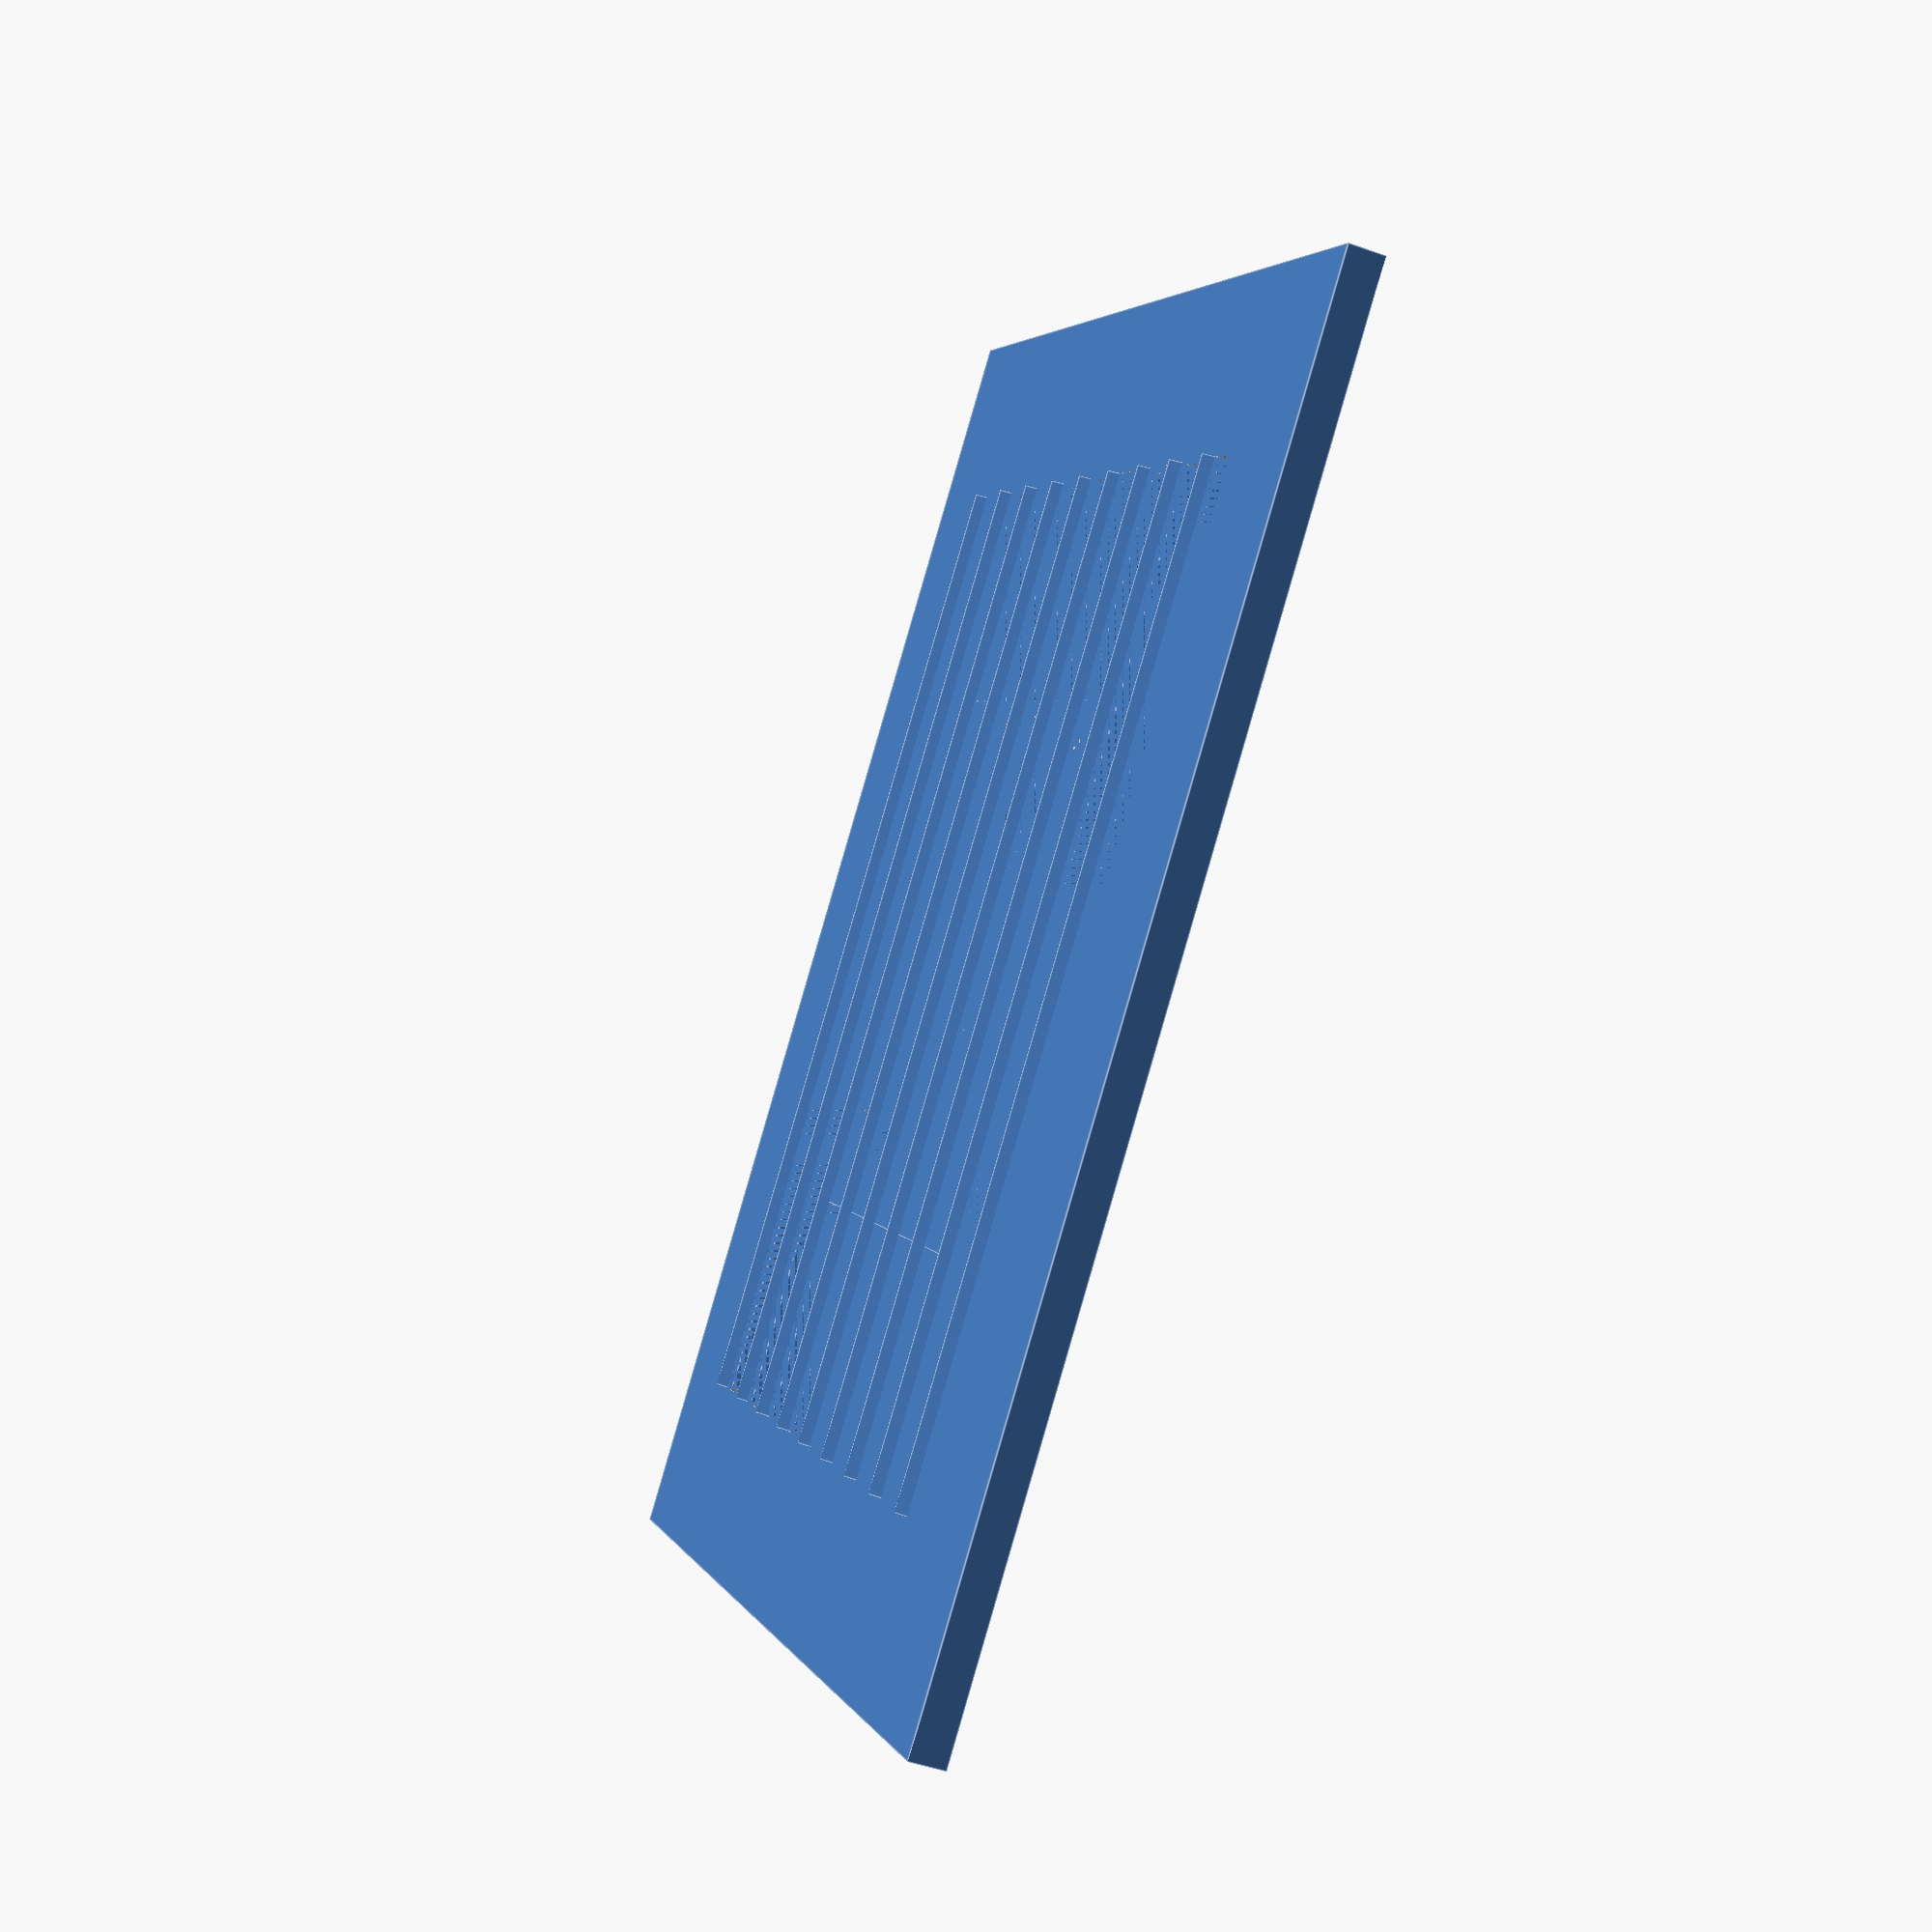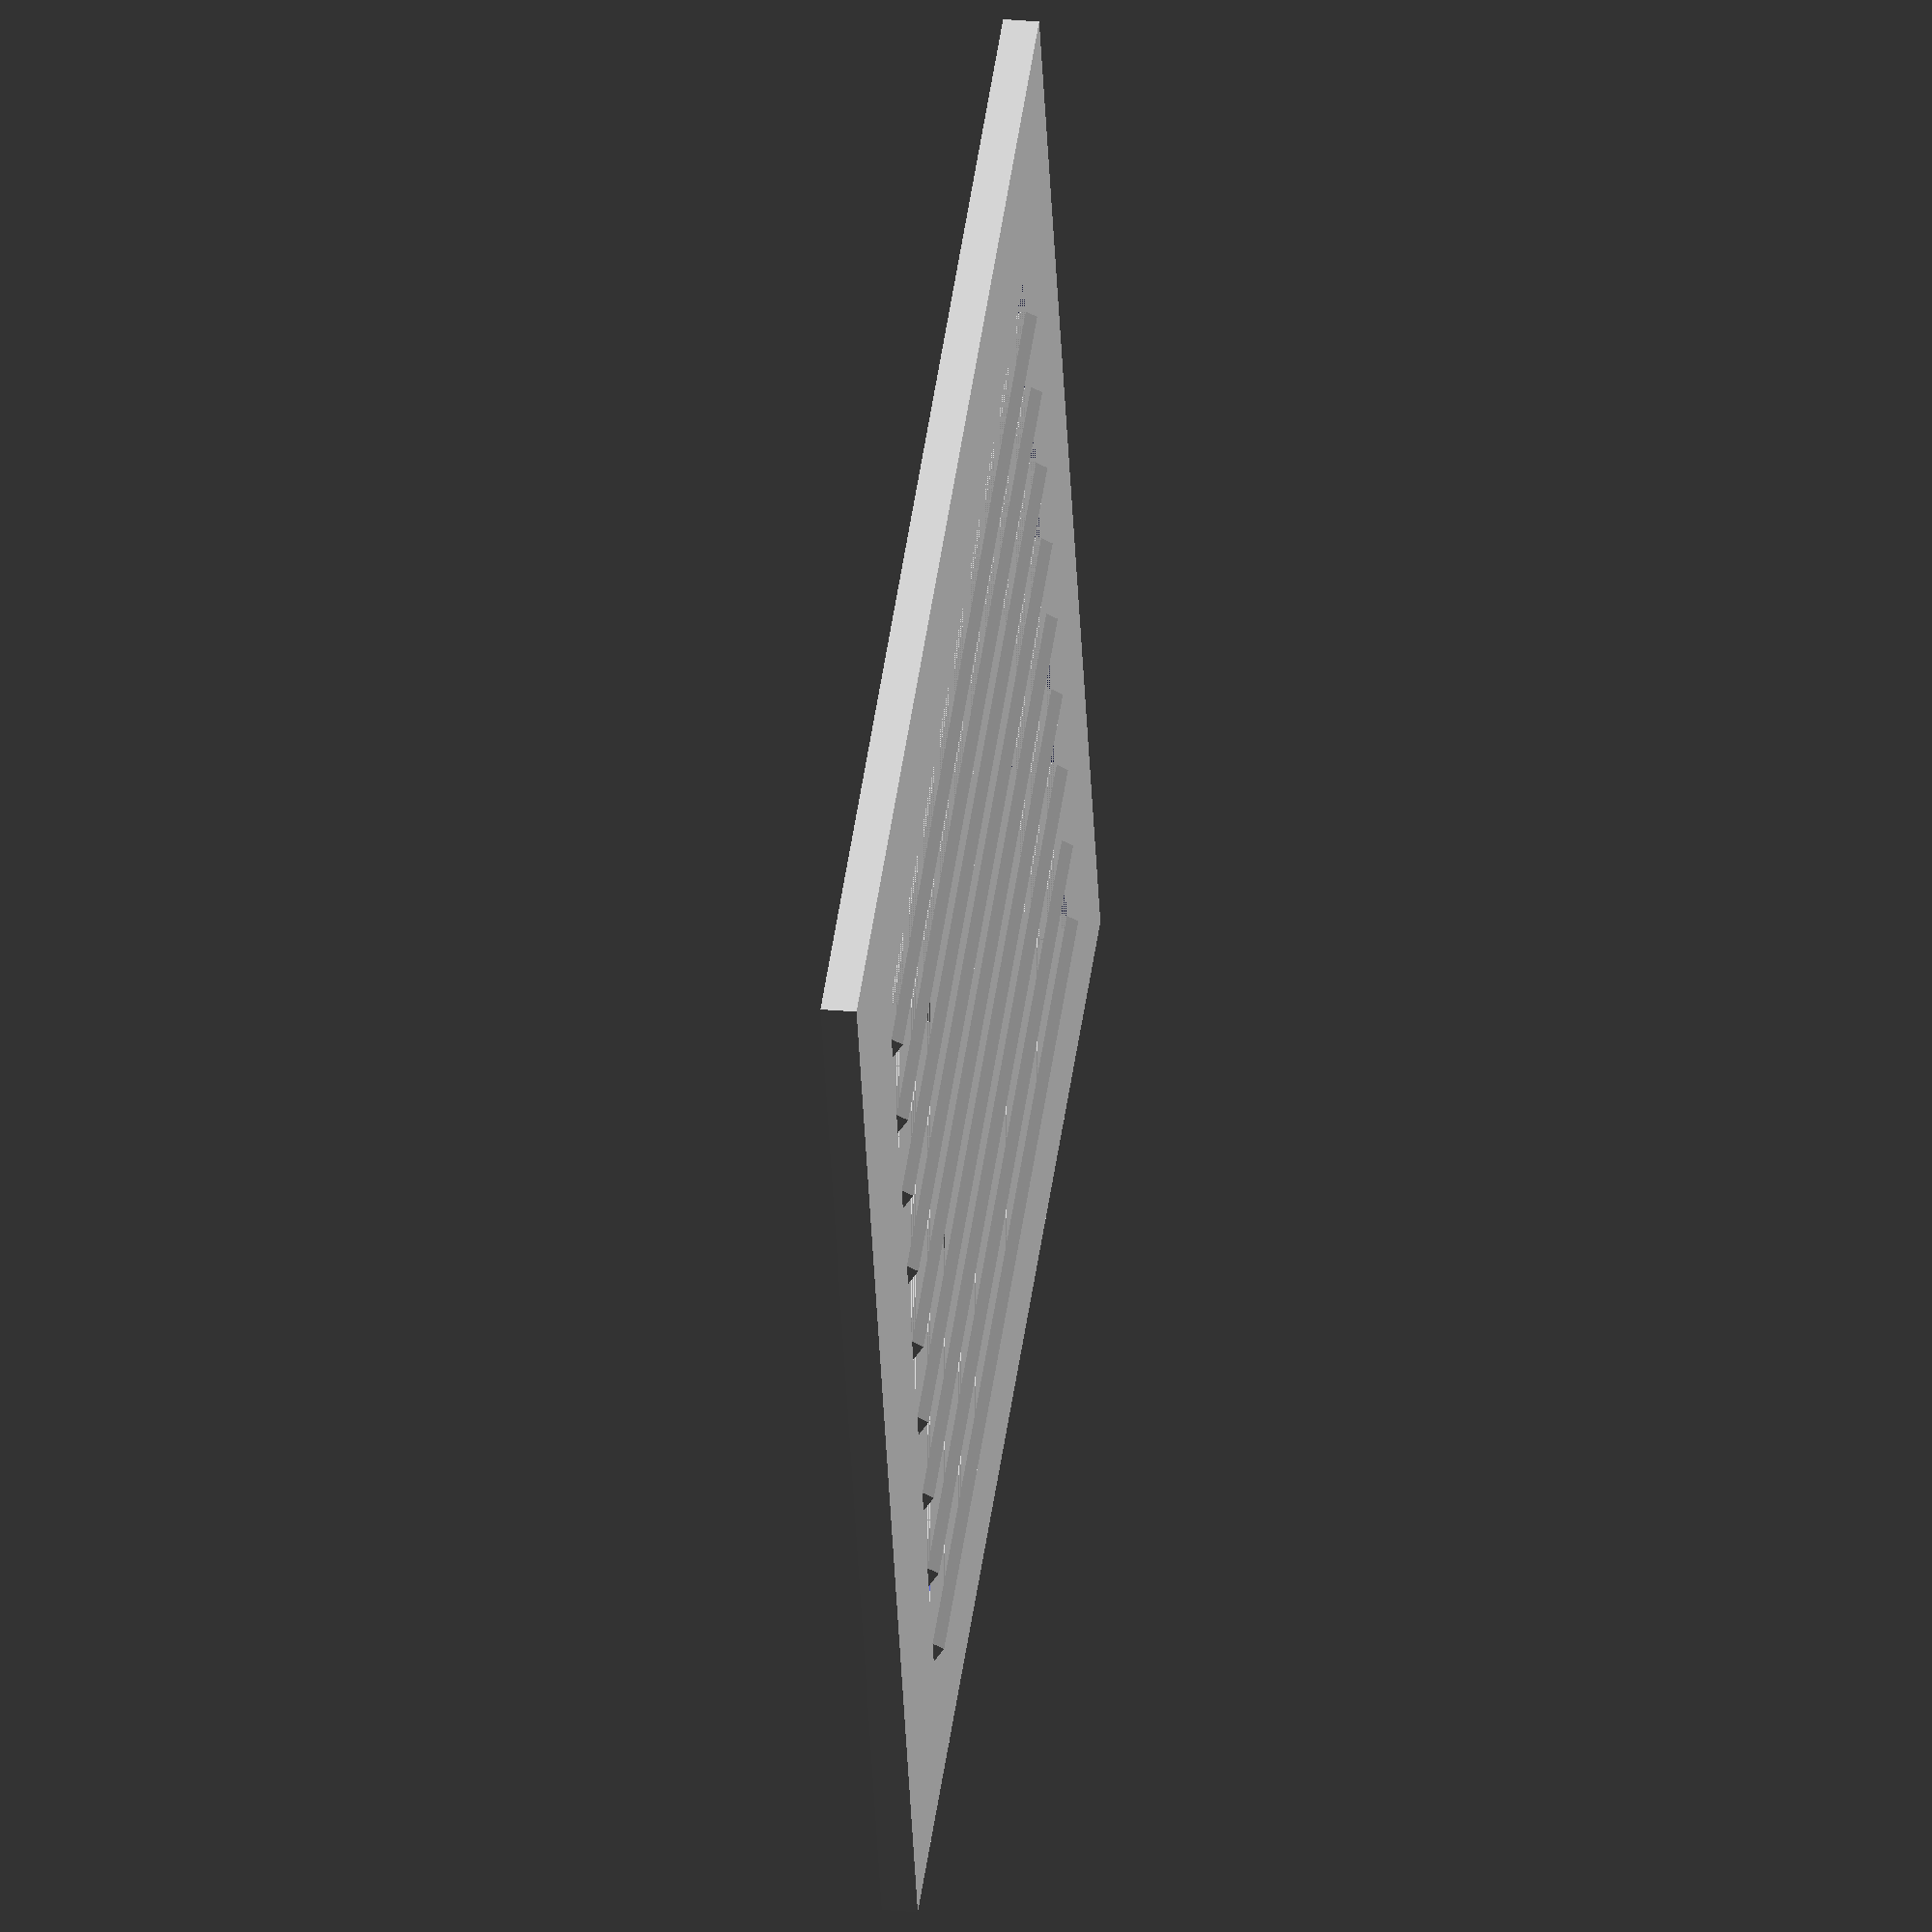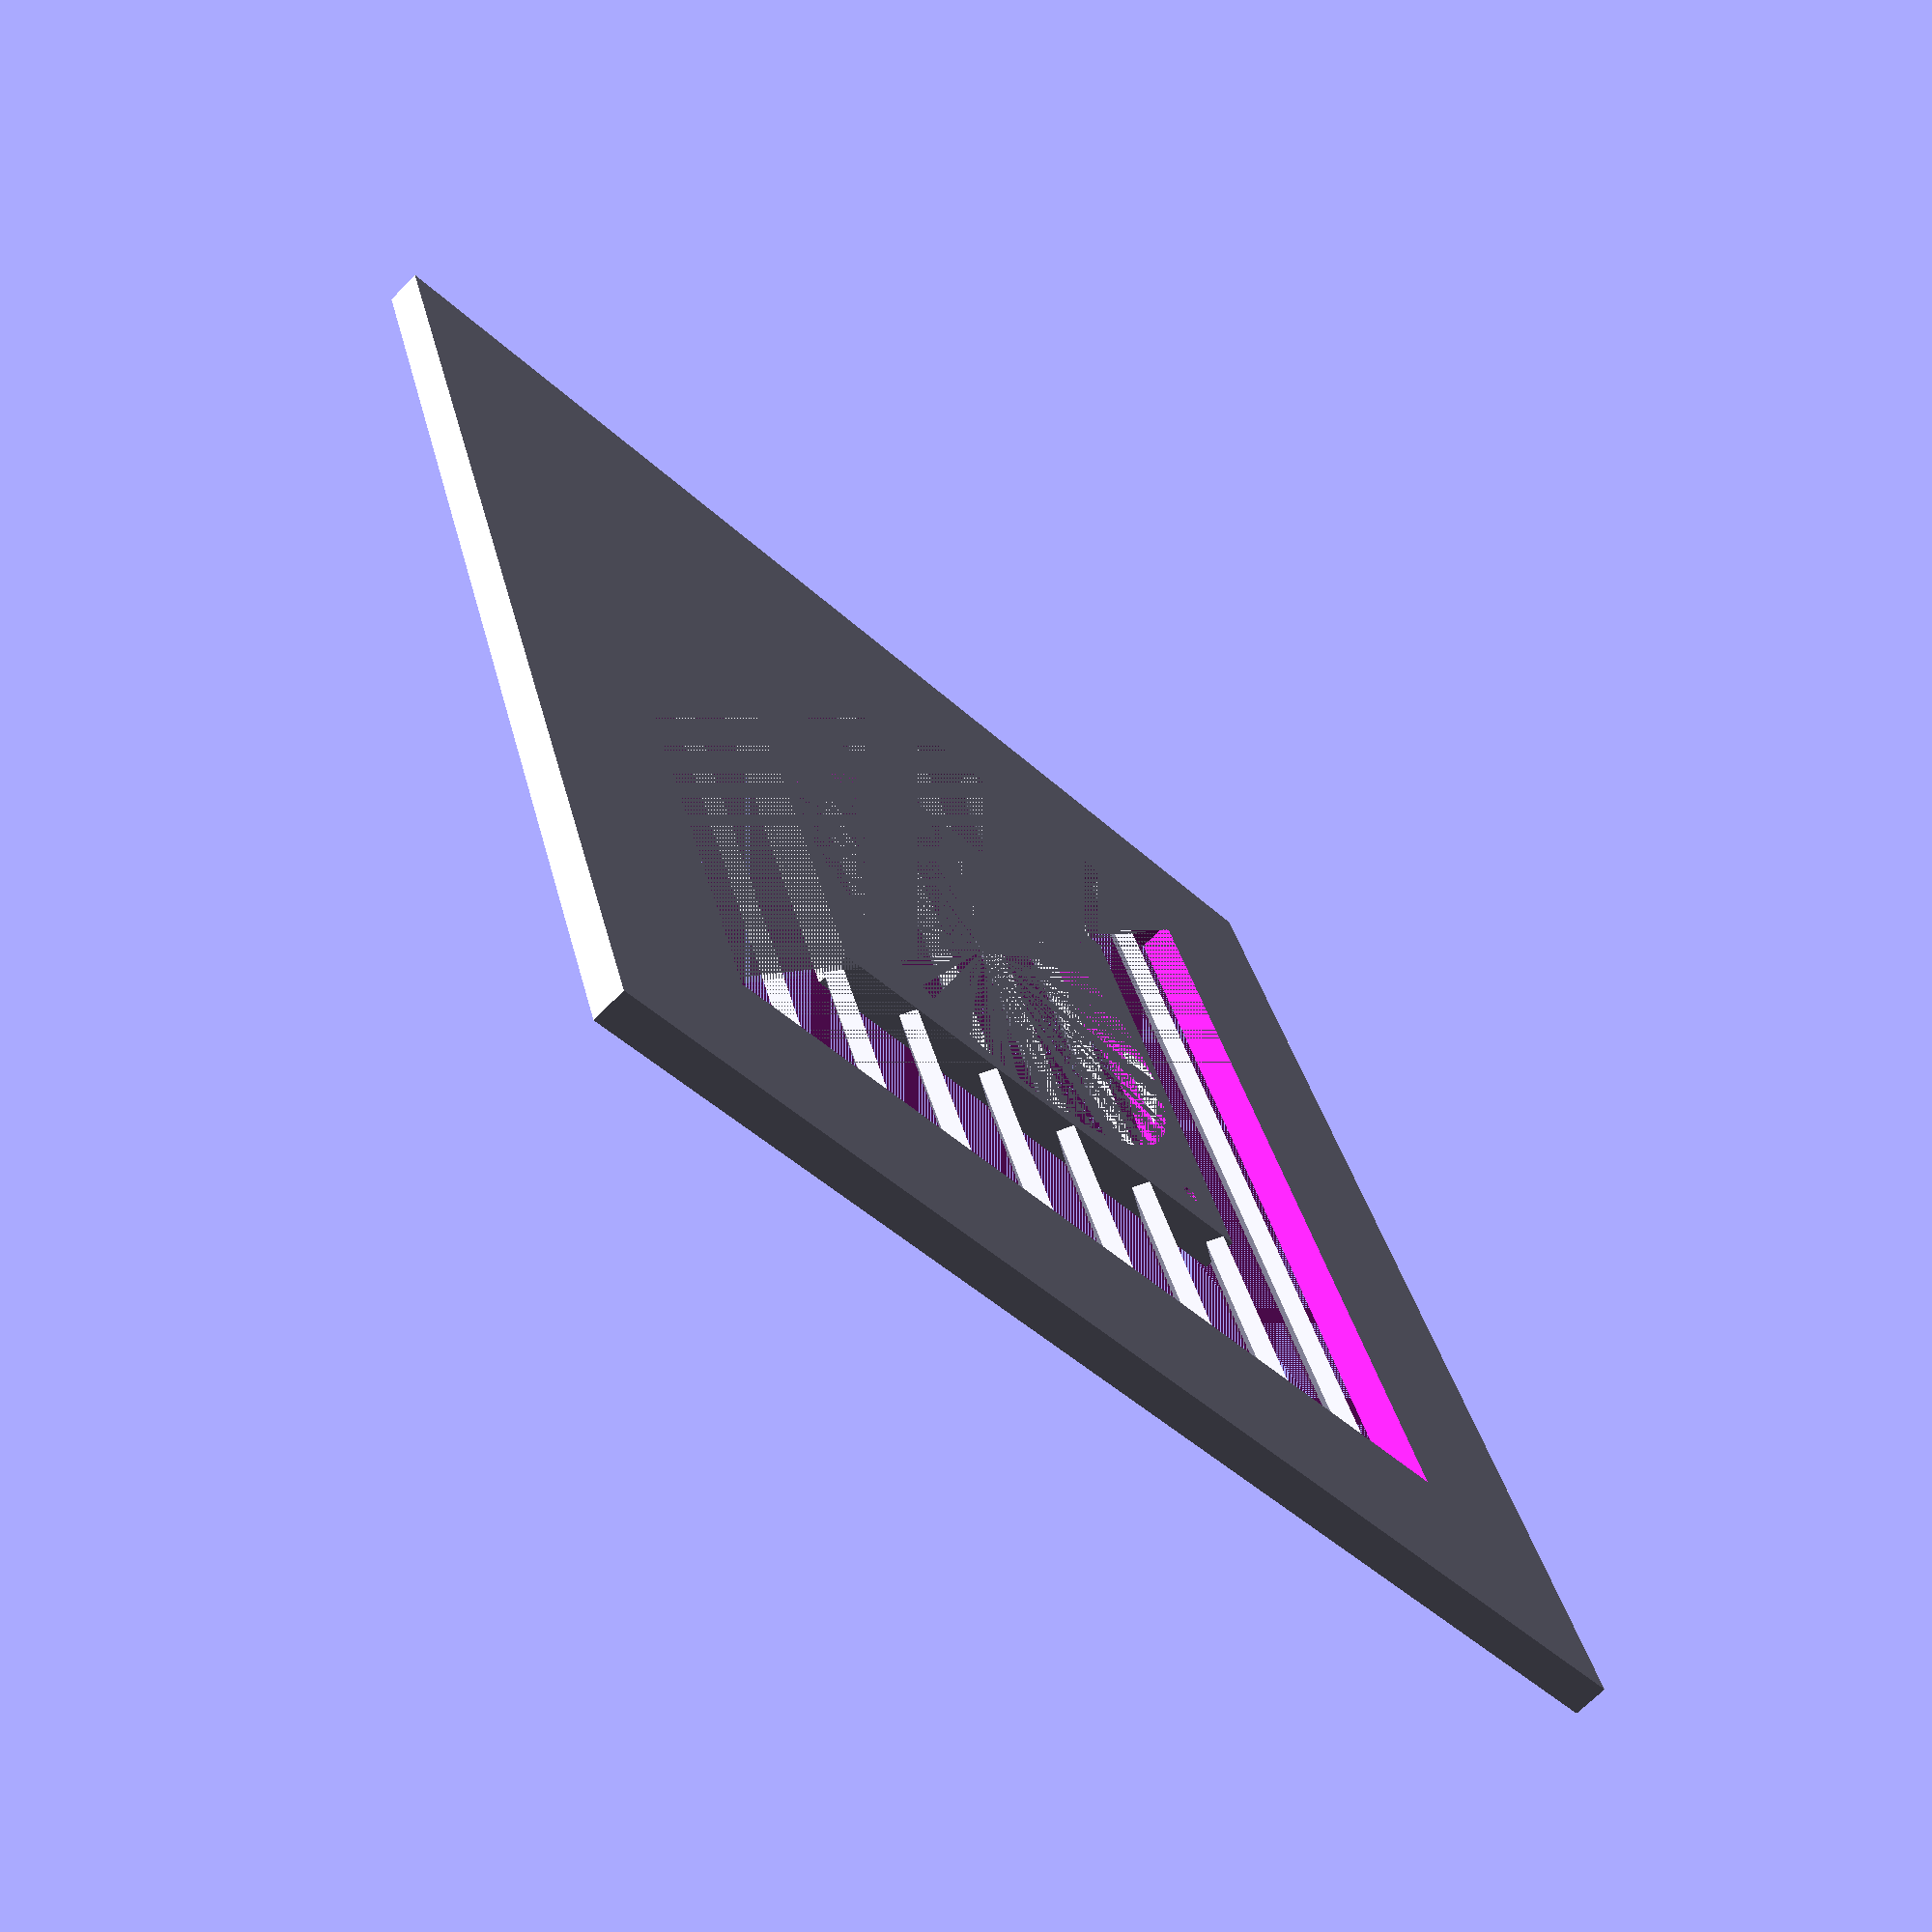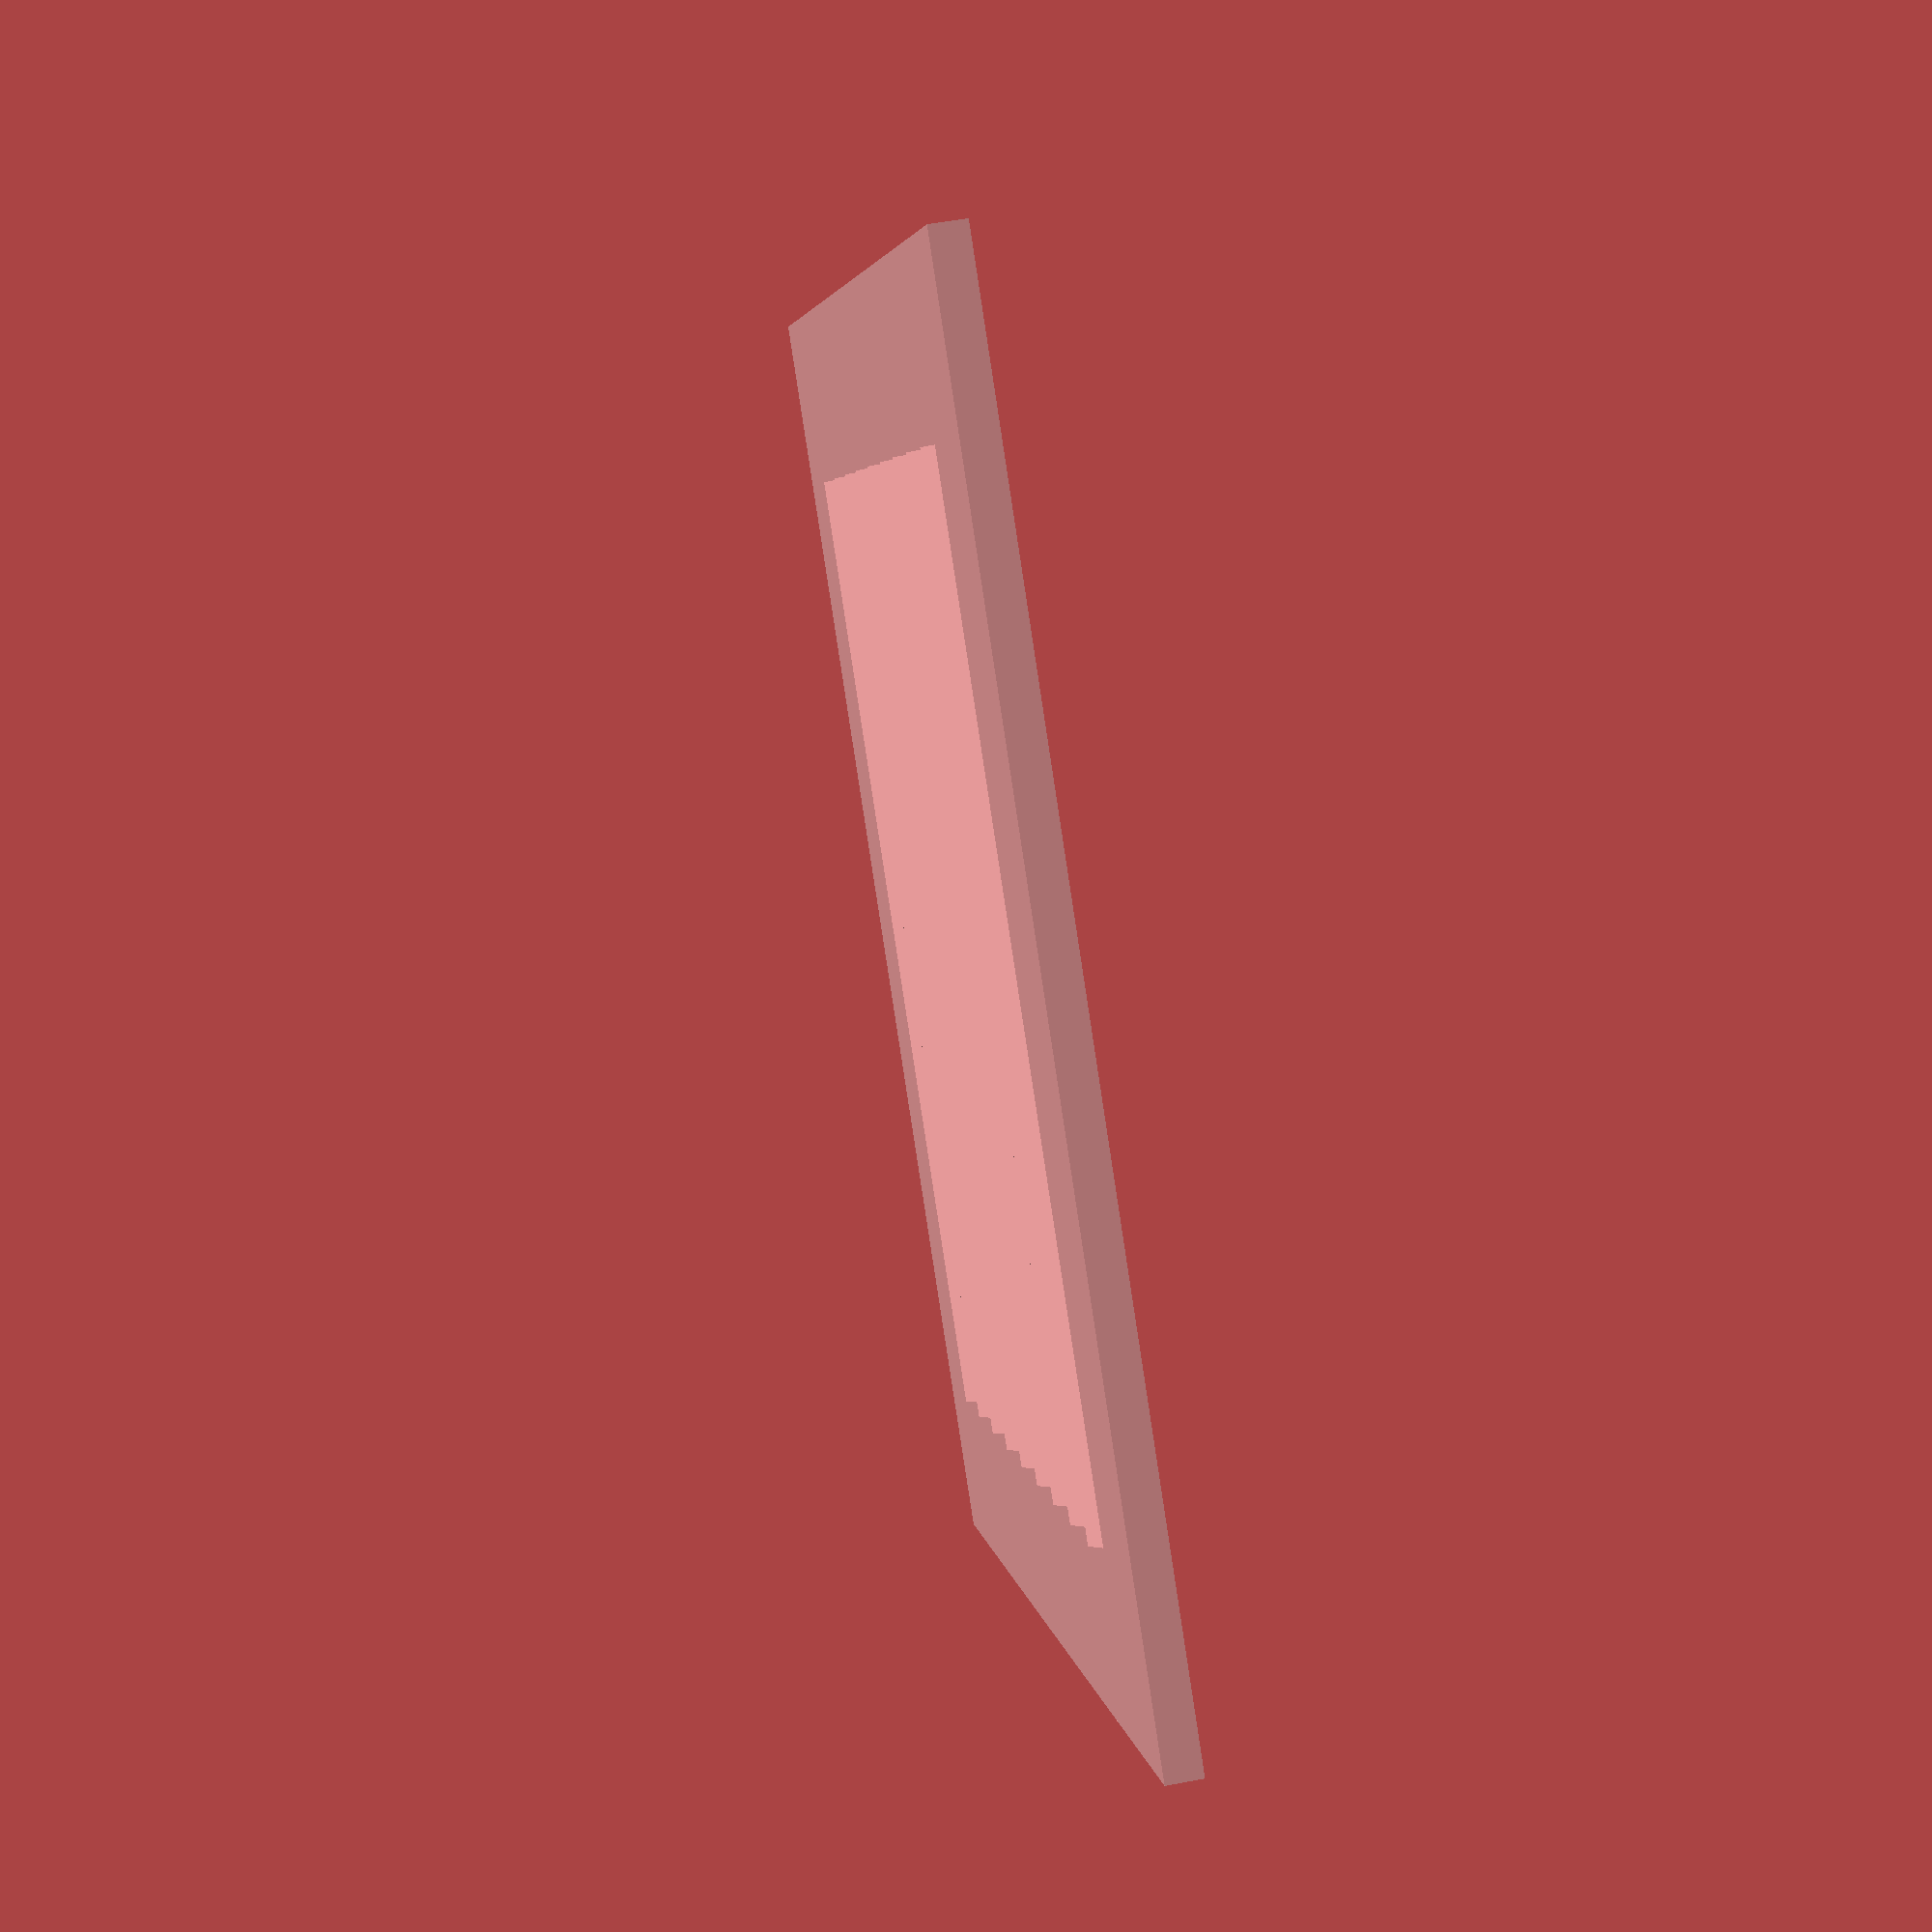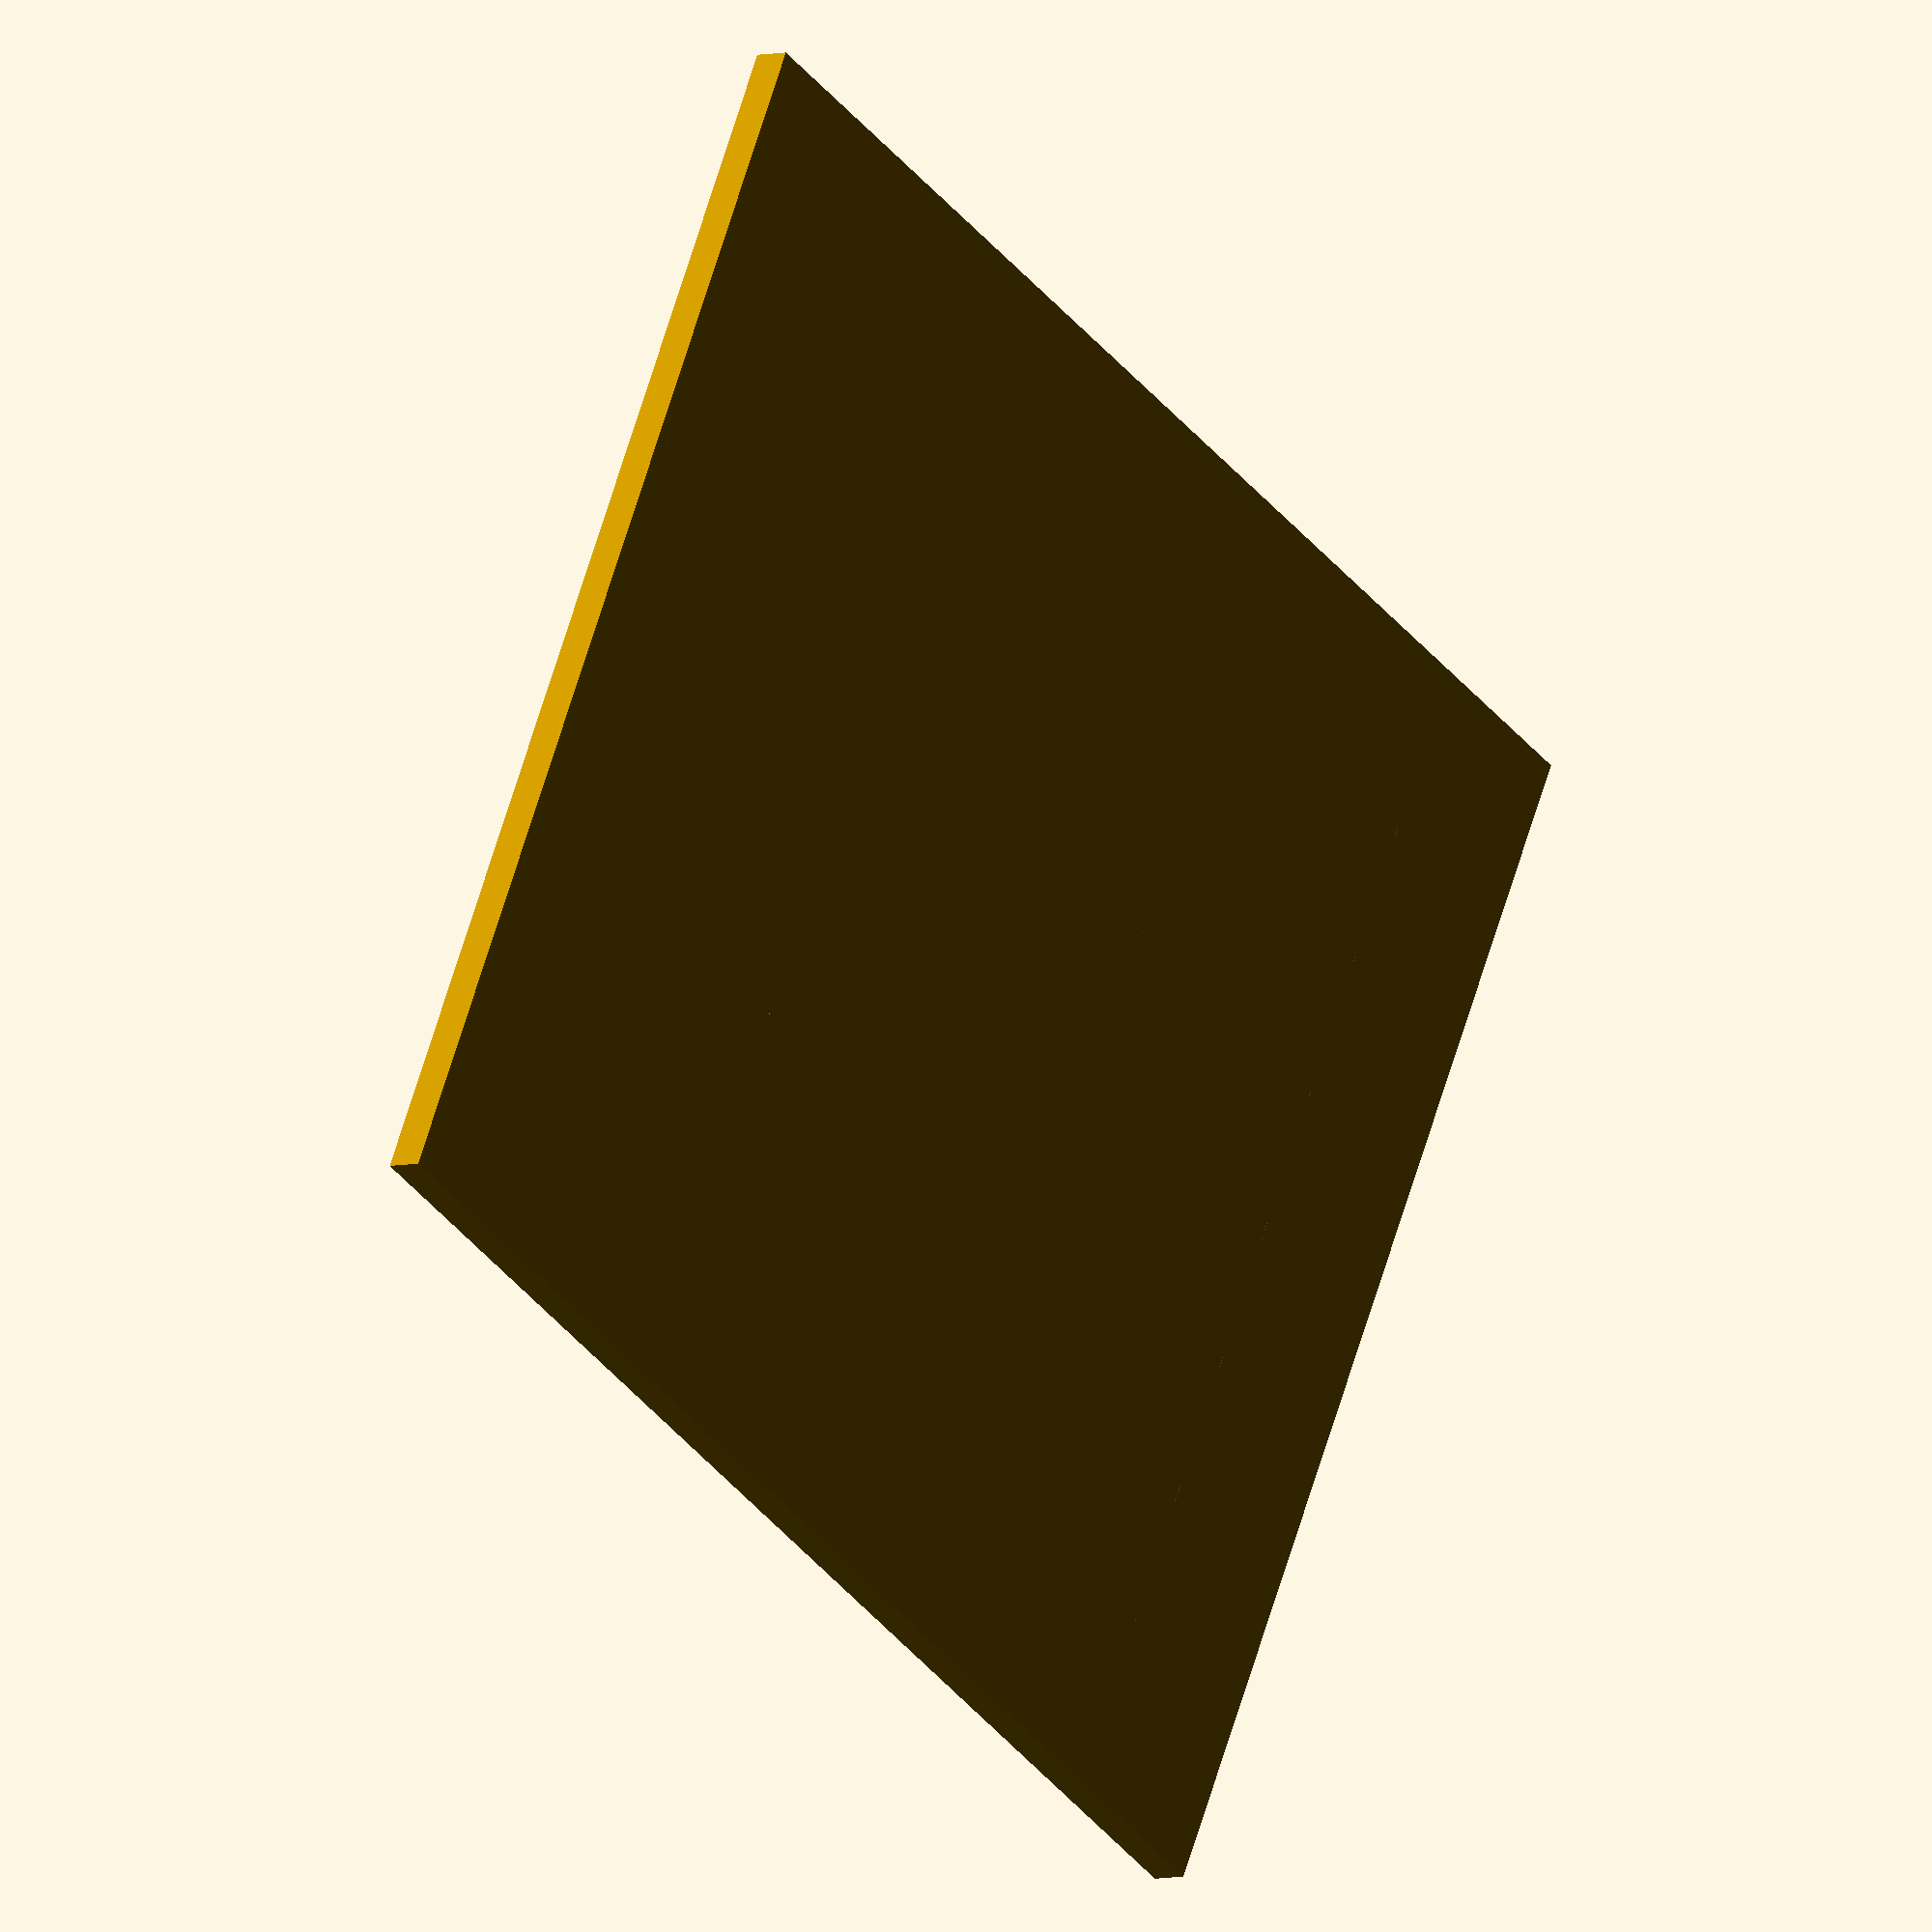
<openscad>
/*
 * Vent cover
 * (c) 2020 David Mikulik
 * Licensed under 
 *   Creative Commons 
 *   Attribution Non Comercial Share alike license
 */
 
$fn=100;
WITH_FAN=1;
THIKNES=4;

WIDTH=151;
HEIGHT=143;

VENT_WIDTH = 111;
VENT_HEIGHT = 103;
VENT_LAMELLA_WIDTH=10;
VENT_LAMELLA_ROTATE=30;
VENT_LAMELA_THIKNES=2;
VENT_HOLE_SPACE=2;
LAMELA_MOVE=VENT_HOLE_SPACE*8;

FAN_DIAMETER = 57;
FAN_SCREW_DIAMETER=2;
FAN_SCREW_MOVE=5;
FAN_WIDTH=60;

VENT_COUNT=VENT_HEIGHT/(VENT_LAMELLA_WIDTH+VENT_HOLE_SPACE);

difference () {
    cube([WIDTH, HEIGHT, THIKNES]);
    translate ([(WIDTH-VENT_WIDTH)/2,(HEIGHT-VENT_HEIGHT)/2,0]) {
        cube([VENT_WIDTH, VENT_HEIGHT, THIKNES]);
    }
}
    for (i = [0:VENT_COUNT]) {
        translate ([(WIDTH-VENT_WIDTH)/2,i*(VENT_LAMELLA_WIDTH+VENT_HOLE_SPACE)+LAMELA_MOVE,0]) {
            rotate ([VENT_LAMELLA_ROTATE,0,0]) {
            cube([VENT_WIDTH, VENT_LAMELLA_WIDTH-VENT_HOLE_SPACE*1.5, VENT_LAMELA_THIKNES]);
            }
        }
    if (WITH_FAN) {
        fan ();
    }
        
}

module fan() {
    translate ([(WIDTH-FAN_WIDTH)/2,(HEIGHT-FAN_WIDTH)/2,0]) {
        difference () {
            cube([FAN_WIDTH,FAN_WIDTH,THIKNES]);
            translate ([(FAN_WIDTH)/2,(FAN_WIDTH)/2,0]) {
                cylinder (d=FAN_DIAMETER, h=THIKNES);
            }
            translate ([FAN_SCREW_MOVE,FAN_SCREW_MOVE,0]) {cylinder (d=FAN_SCREW_DIAMETER, h=THIKNES);}
            translate ([FAN_WIDTH-FAN_SCREW_MOVE,FAN_SCREW_MOVE,0]) {cylinder (d=FAN_SCREW_DIAMETER, h=THIKNES);}
            translate ([FAN_WIDTH-FAN_SCREW_MOVE,FAN_WIDTH-FAN_SCREW_MOVE,0]) {cylinder (d=FAN_SCREW_DIAMETER, h=THIKNES);}
            translate ([FAN_SCREW_MOVE,FAN_WIDTH-FAN_SCREW_MOVE,0]) {cylinder (d=FAN_SCREW_DIAMETER, h=THIKNES);}
        }
    }
}
</openscad>
<views>
elev=48.9 azim=139.9 roll=68.6 proj=p view=edges
elev=153.1 azim=160.5 roll=261.9 proj=o view=solid
elev=69.0 azim=287.6 roll=135.6 proj=p view=solid
elev=125.9 azim=40.1 roll=101.4 proj=p view=solid
elev=5.6 azim=153.1 roll=128.6 proj=o view=wireframe
</views>
